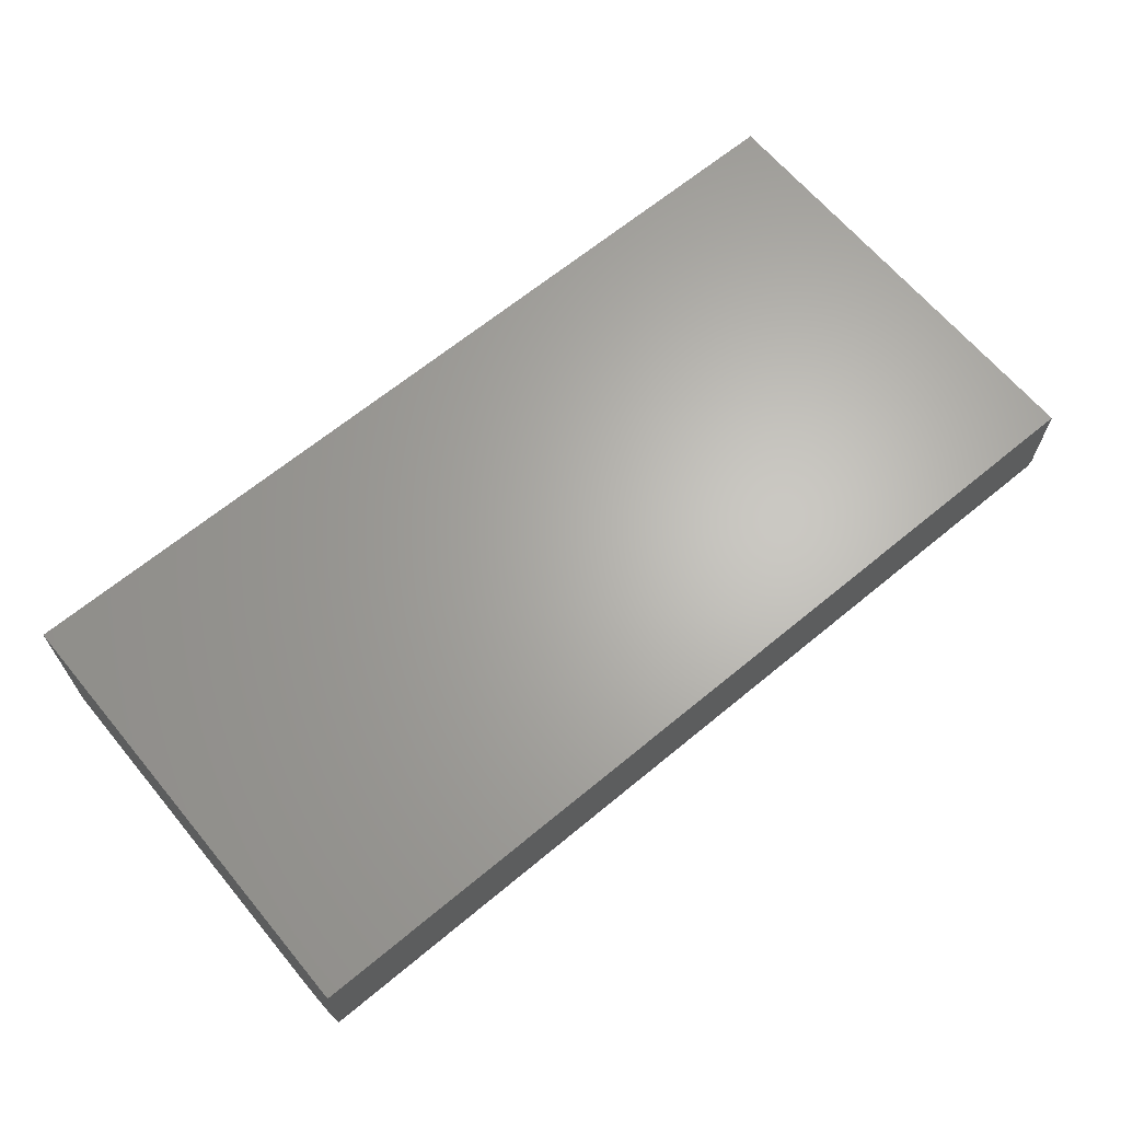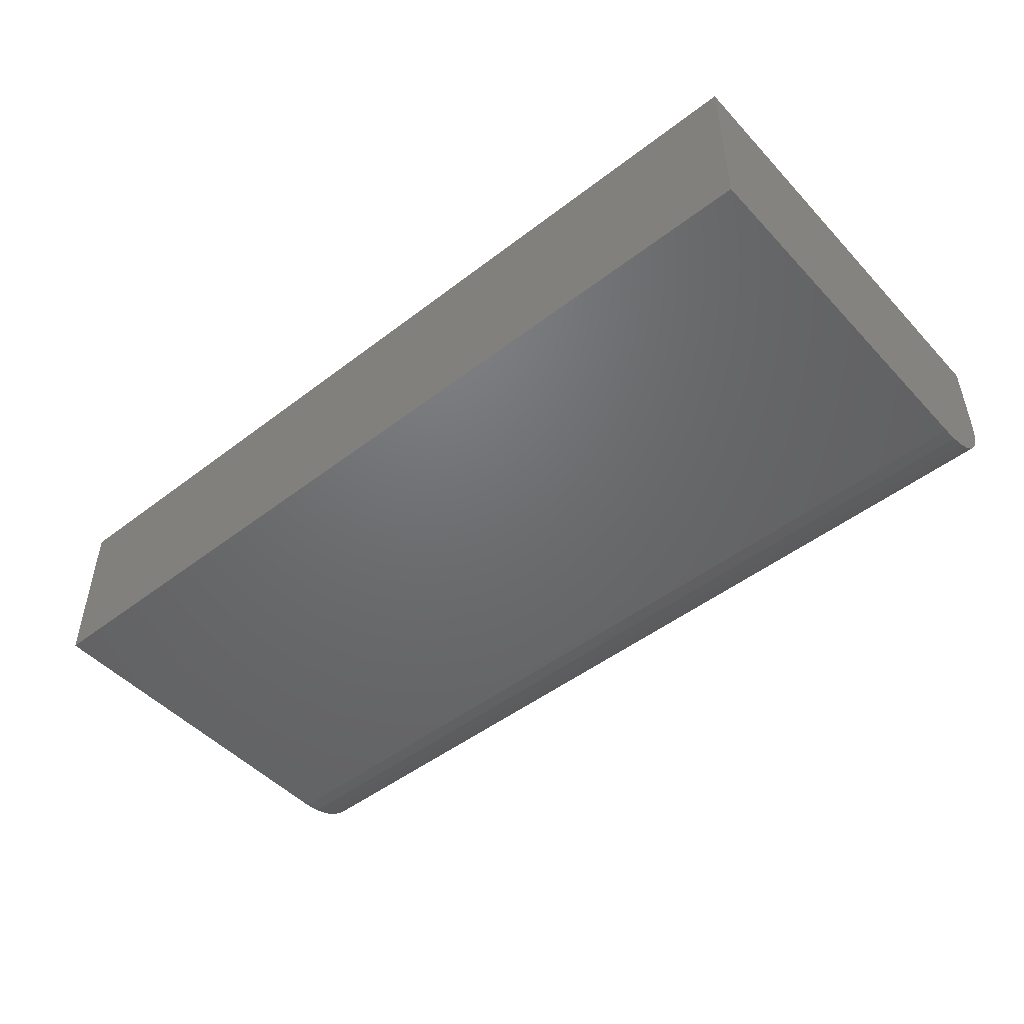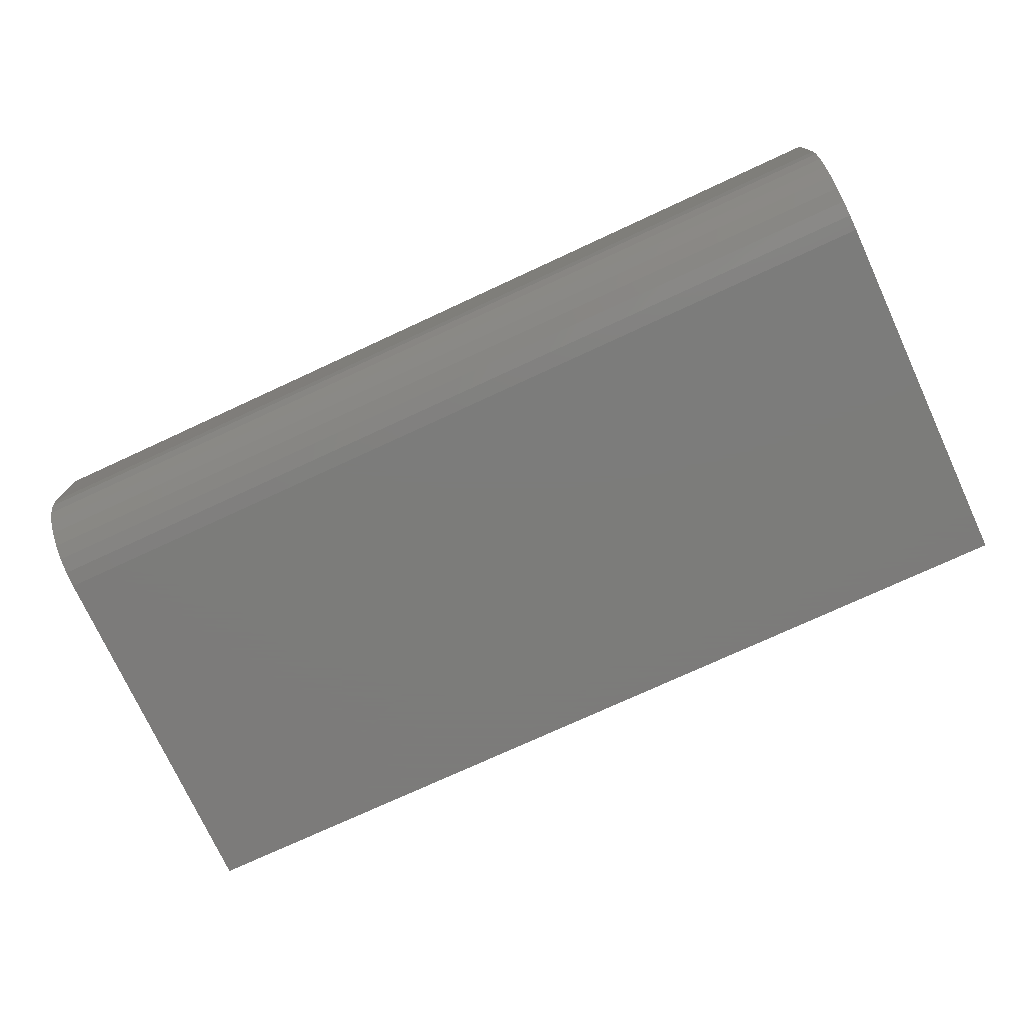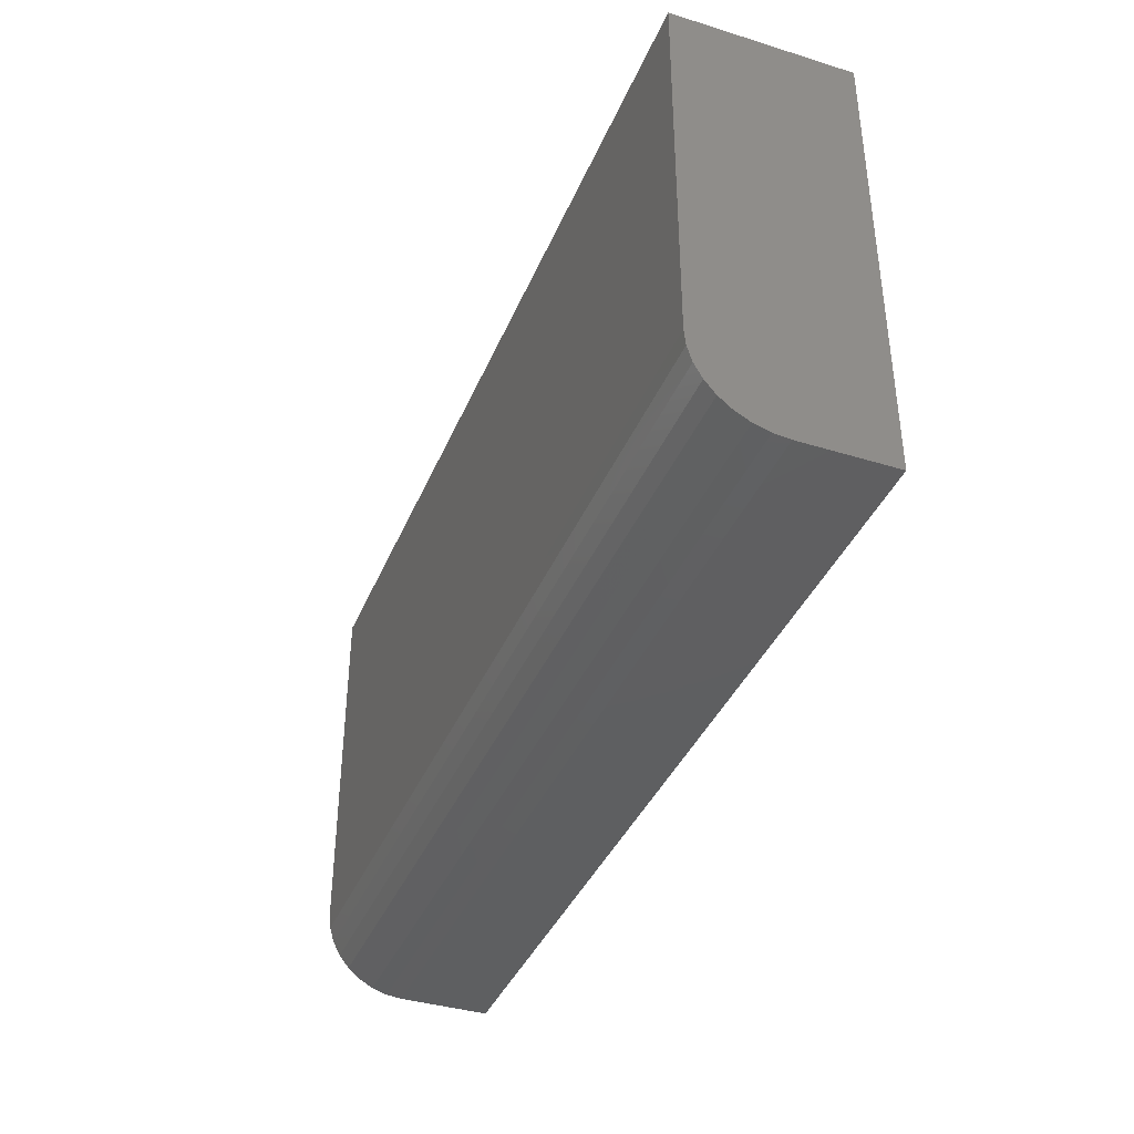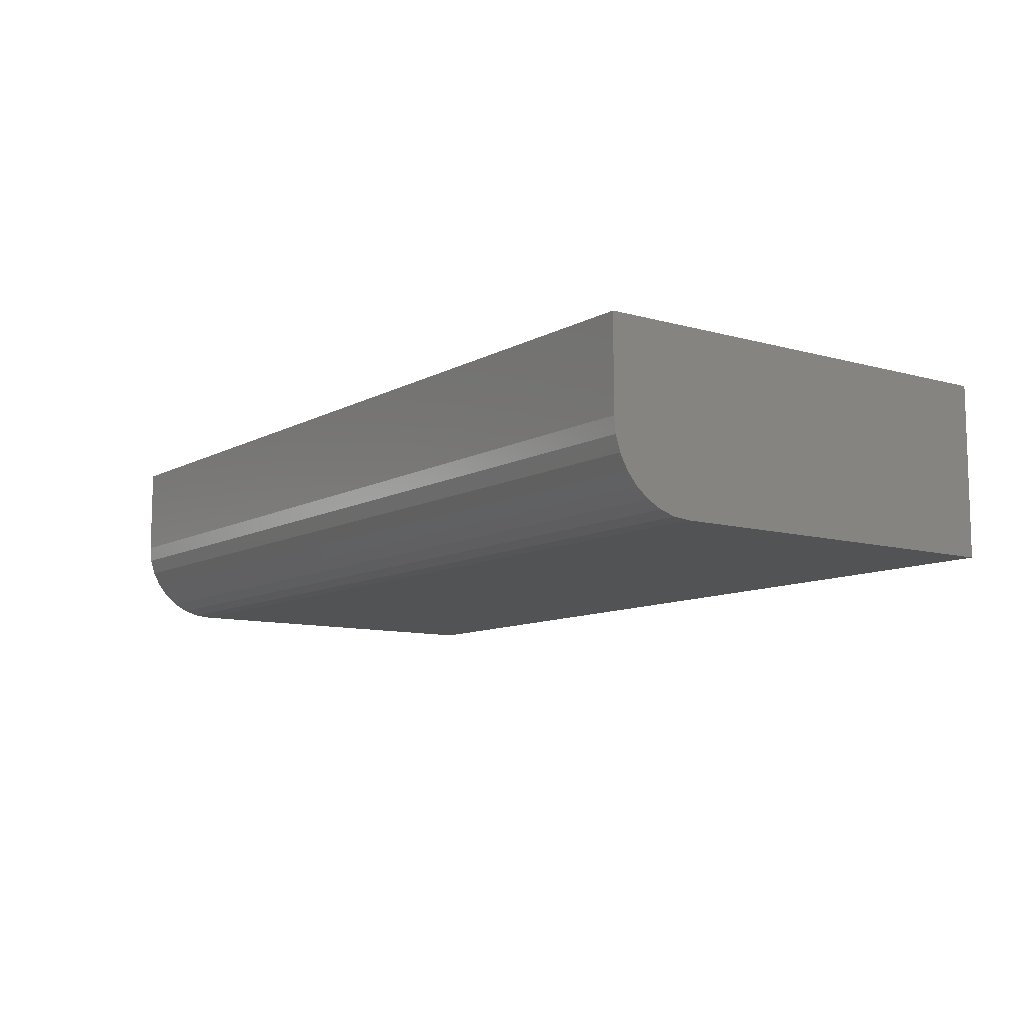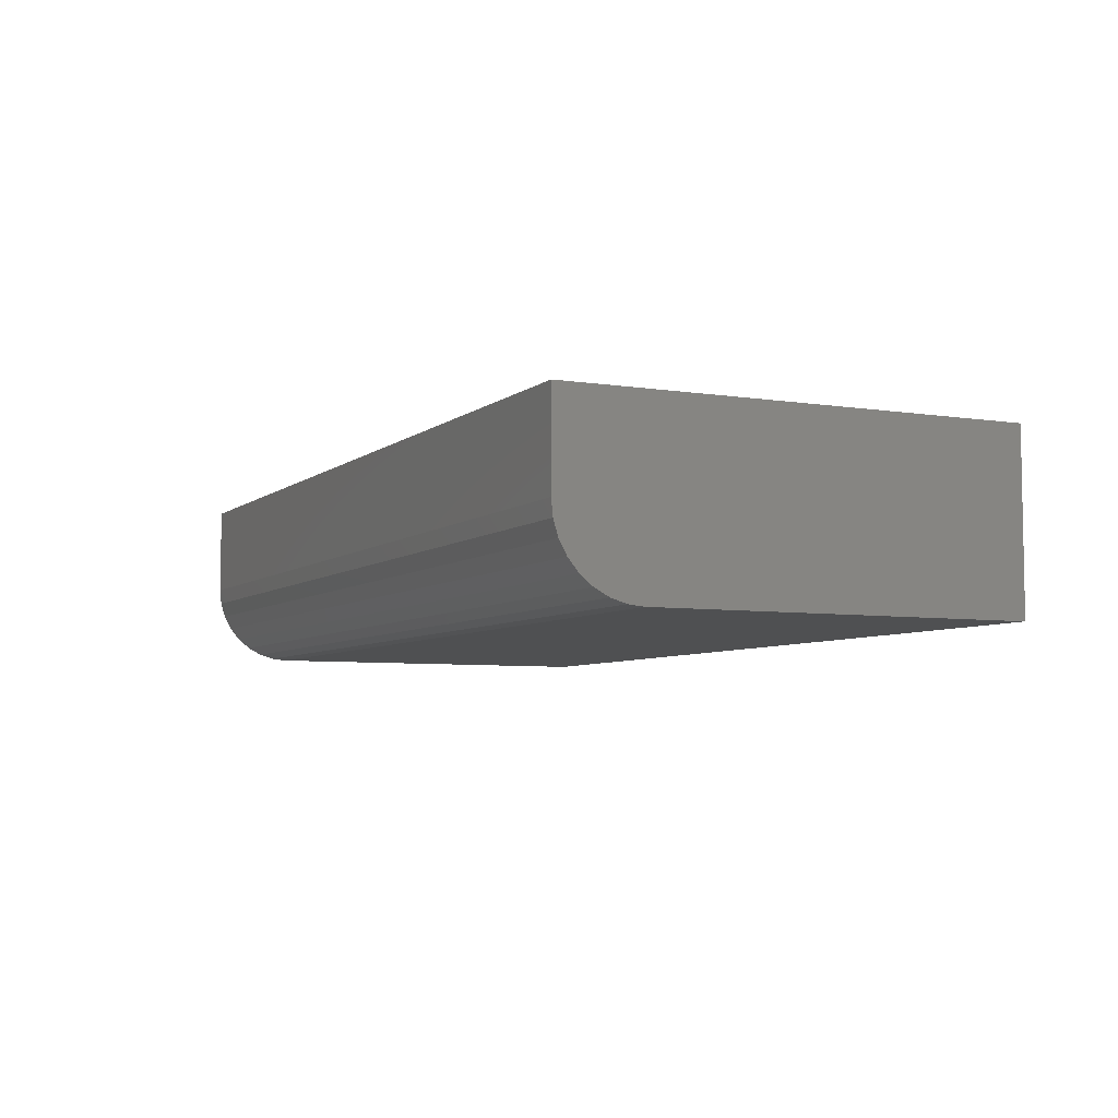
<metadata>
{"format":"stl","ext":"stl","renderer":"f3d","projection":"perspective","resolution":1024,"background":"white","views":[{"elev":65.3,"azim":-39.8,"up":"+Z"},{"elev":-48.5,"azim":-139.4,"up":"+Z"},{"elev":-75.2,"azim":24.8,"up":"+Z"},{"elev":-38.7,"azim":-111.2,"up":"+Y"},{"elev":-9.9,"azim":53.9,"up":"+Z"},{"elev":-5.9,"azim":64.3,"up":"+Z"}]}
</metadata>
<code>
# stl→obj: 24 verts, 44 faces
v -0.75 -0.4766 0.04688
v 0.2109 -0.4766 0.04688
v -0.75 -0.4766 0.143
v 0.2109 -0.4766 0.143
v -0.75 1.137e-17 0.143
v -0.75 0 -0.03906
v -0.75 -0.3906 -0.03906
v -0.75 -0.4074 -0.03741
v -0.75 -0.4235 -0.03252
v -0.75 -0.4384 -0.02458
v -0.75 -0.4514 -0.01389
v -0.75 -0.4621 -0.0008693
v -0.75 -0.47 0.01399
v -0.75 -0.4749 0.03011
v 0.2109 -0.4749 0.03011
v 0.2109 -0.47 0.01399
v 0.2109 -0.4621 -0.0008693
v 0.2109 -0.4514 -0.01389
v 0.2109 -0.4384 -0.02458
v 0.2109 -0.4235 -0.03252
v 0.2109 -0.4074 -0.03741
v 0.2109 -0.3906 -0.03906
v 0.2109 1.067e-16 -0.03906
v 0.2109 1.181e-16 0.143
f 1 2 3
f 3 2 4
f 3 5 6
f 3 6 7
f 3 7 8
f 3 8 9
f 3 9 10
f 3 10 11
f 3 11 12
f 3 12 13
f 3 13 14
f 3 14 1
f 4 2 15
f 4 15 16
f 4 16 17
f 4 17 18
f 4 18 19
f 4 19 20
f 4 20 21
f 4 21 22
f 4 22 23
f 4 23 24
f 7 6 22
f 22 6 23
f 7 22 8
f 8 22 21
f 8 21 9
f 9 21 20
f 9 20 10
f 10 20 19
f 10 19 11
f 11 19 18
f 11 18 12
f 12 18 17
f 12 17 13
f 13 17 16
f 13 16 14
f 14 16 15
f 14 15 1
f 1 15 2
f 6 5 23
f 23 5 24
f 4 24 3
f 3 24 5

</code>
